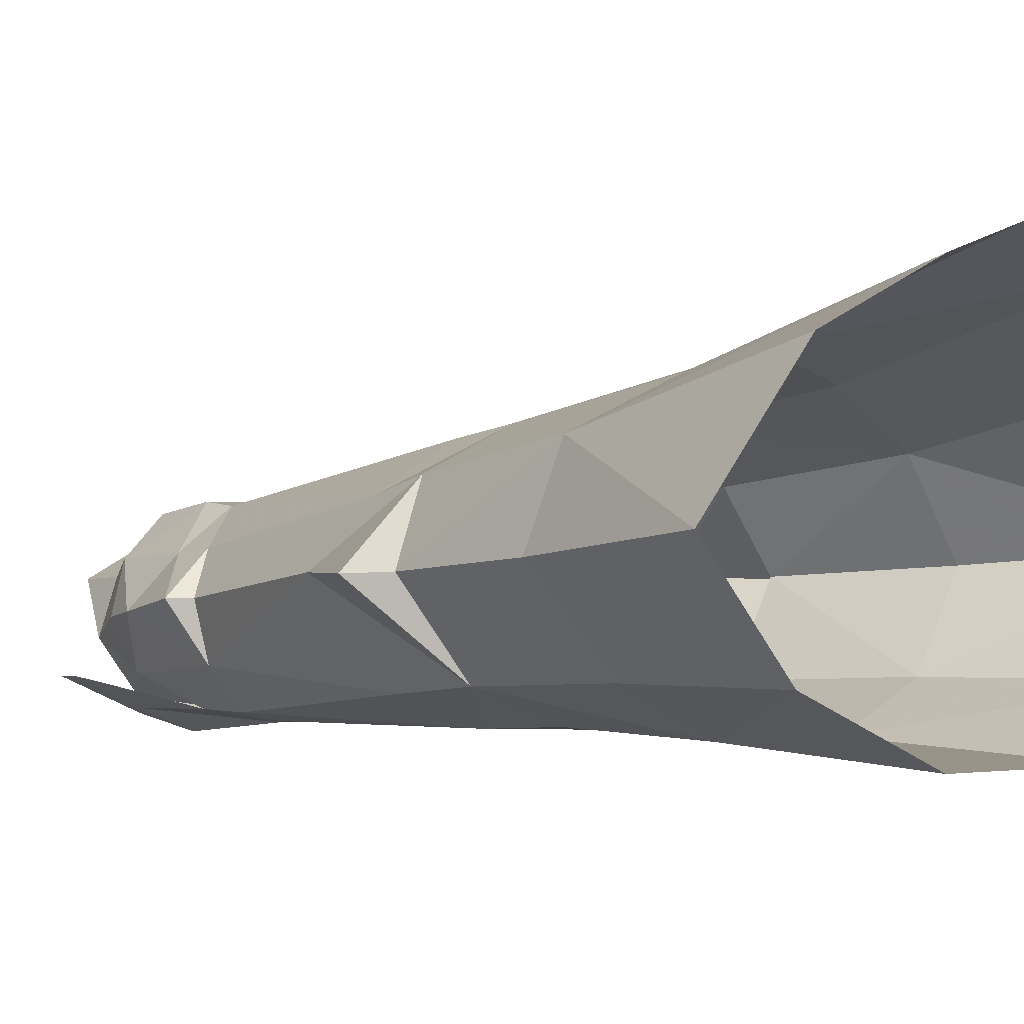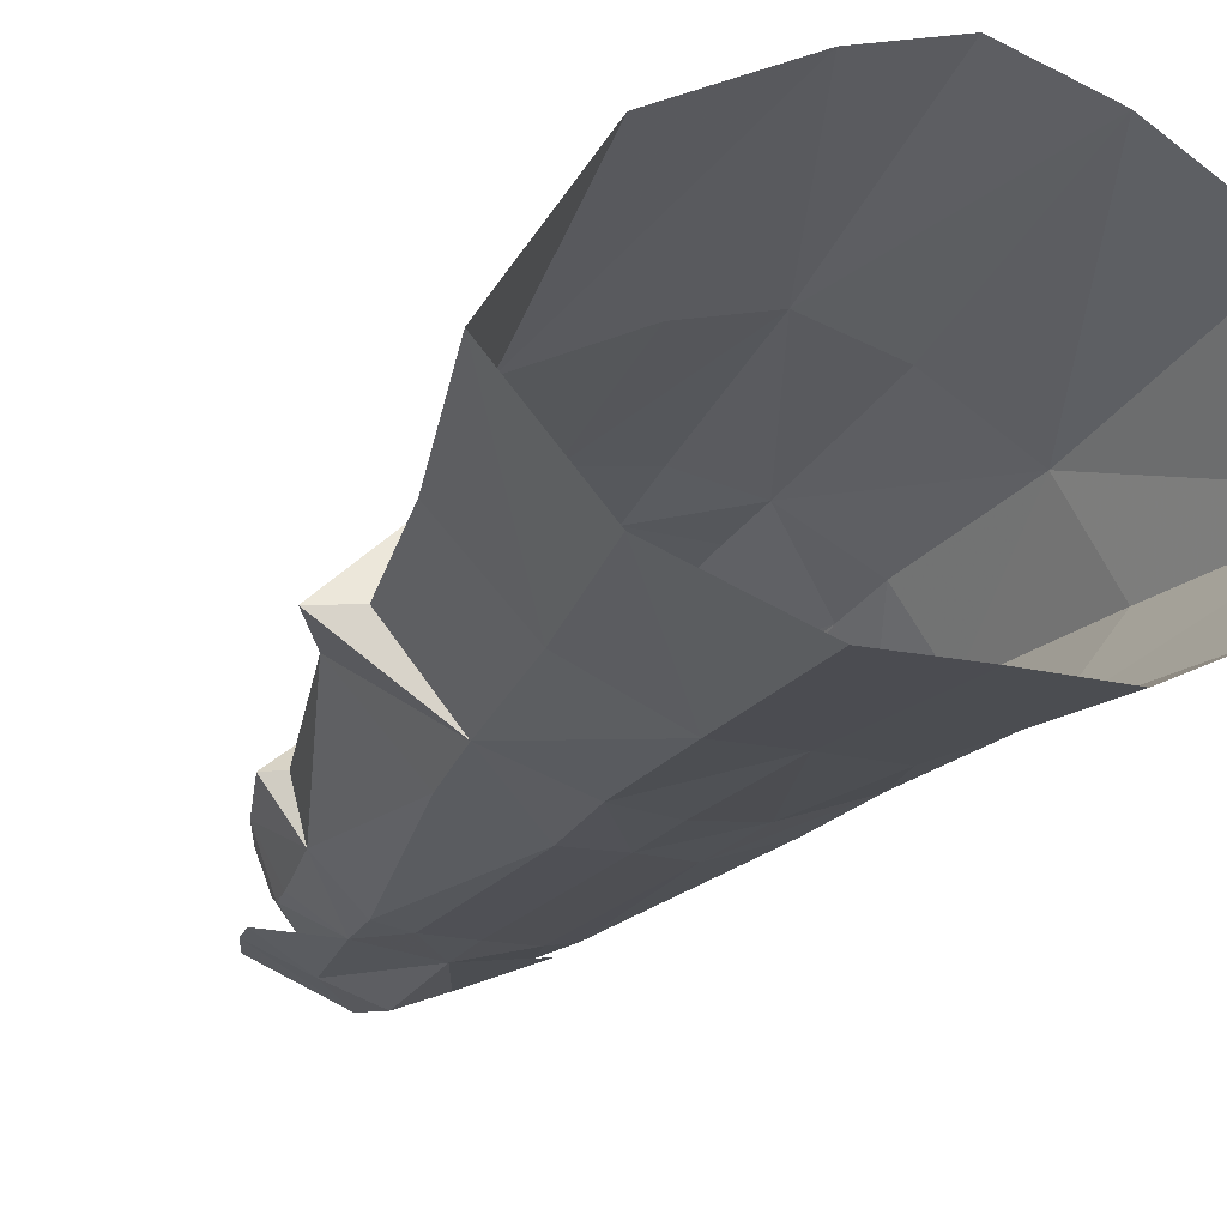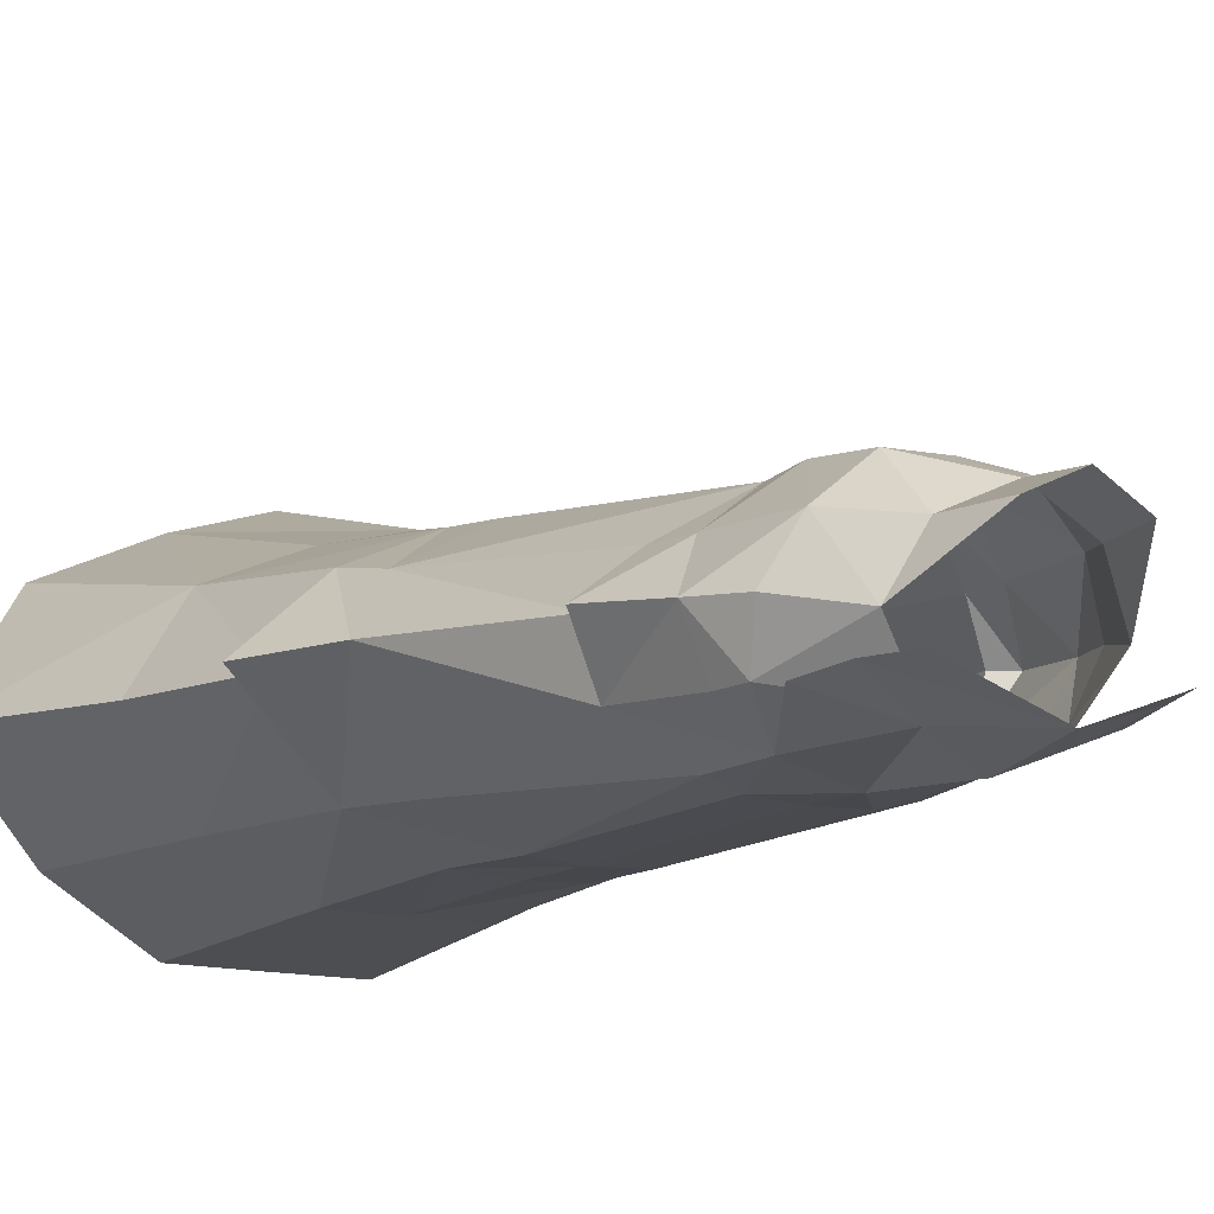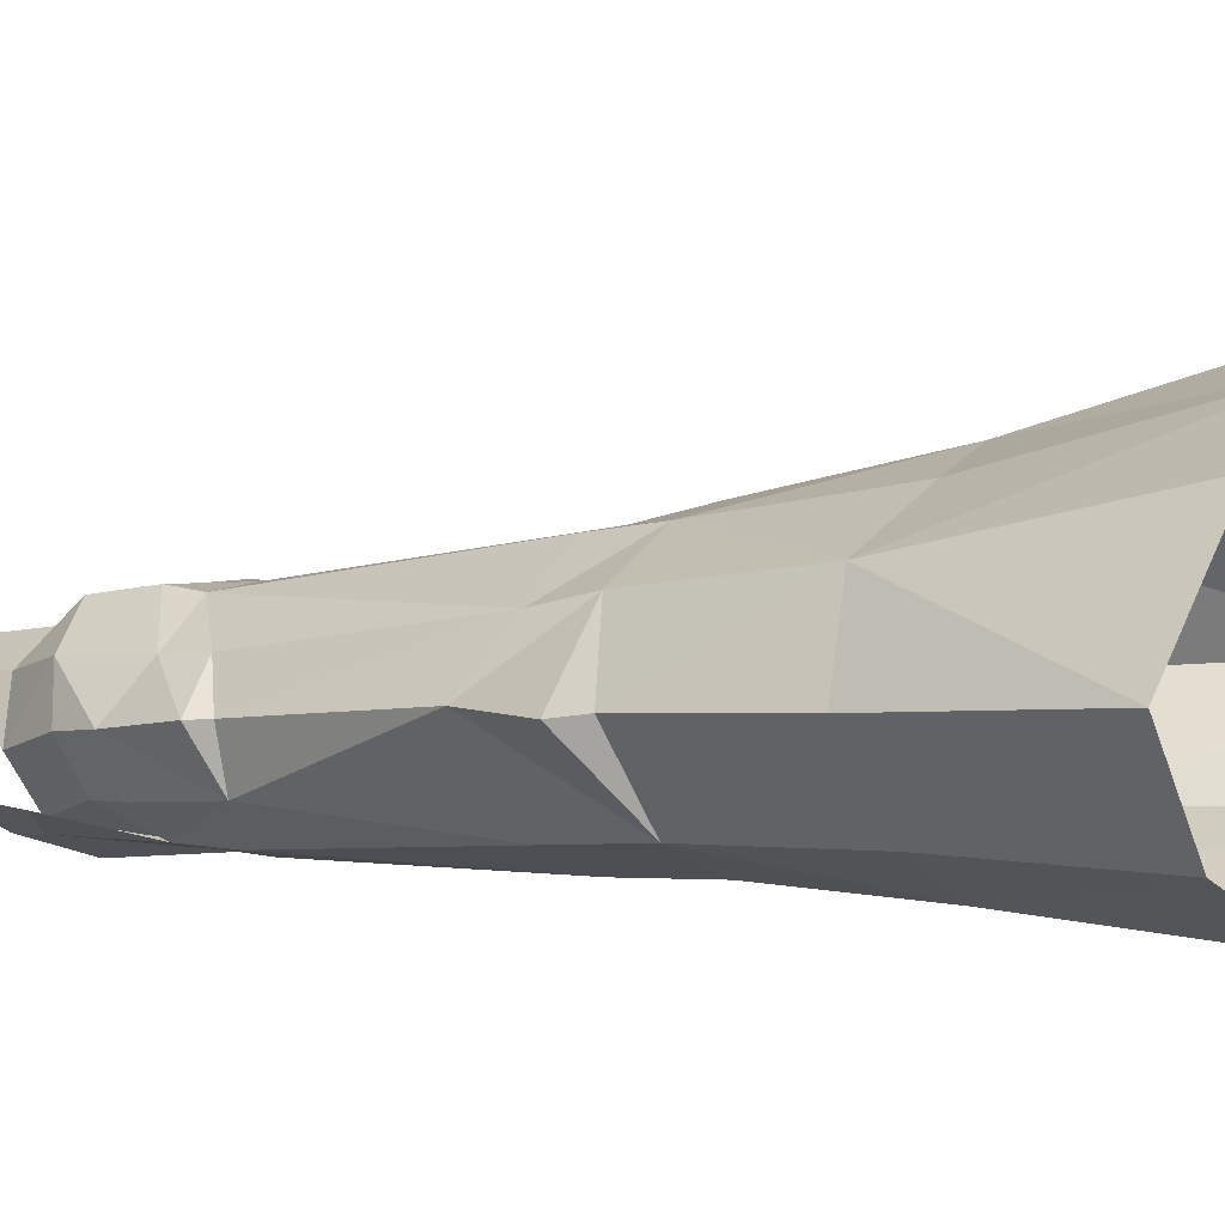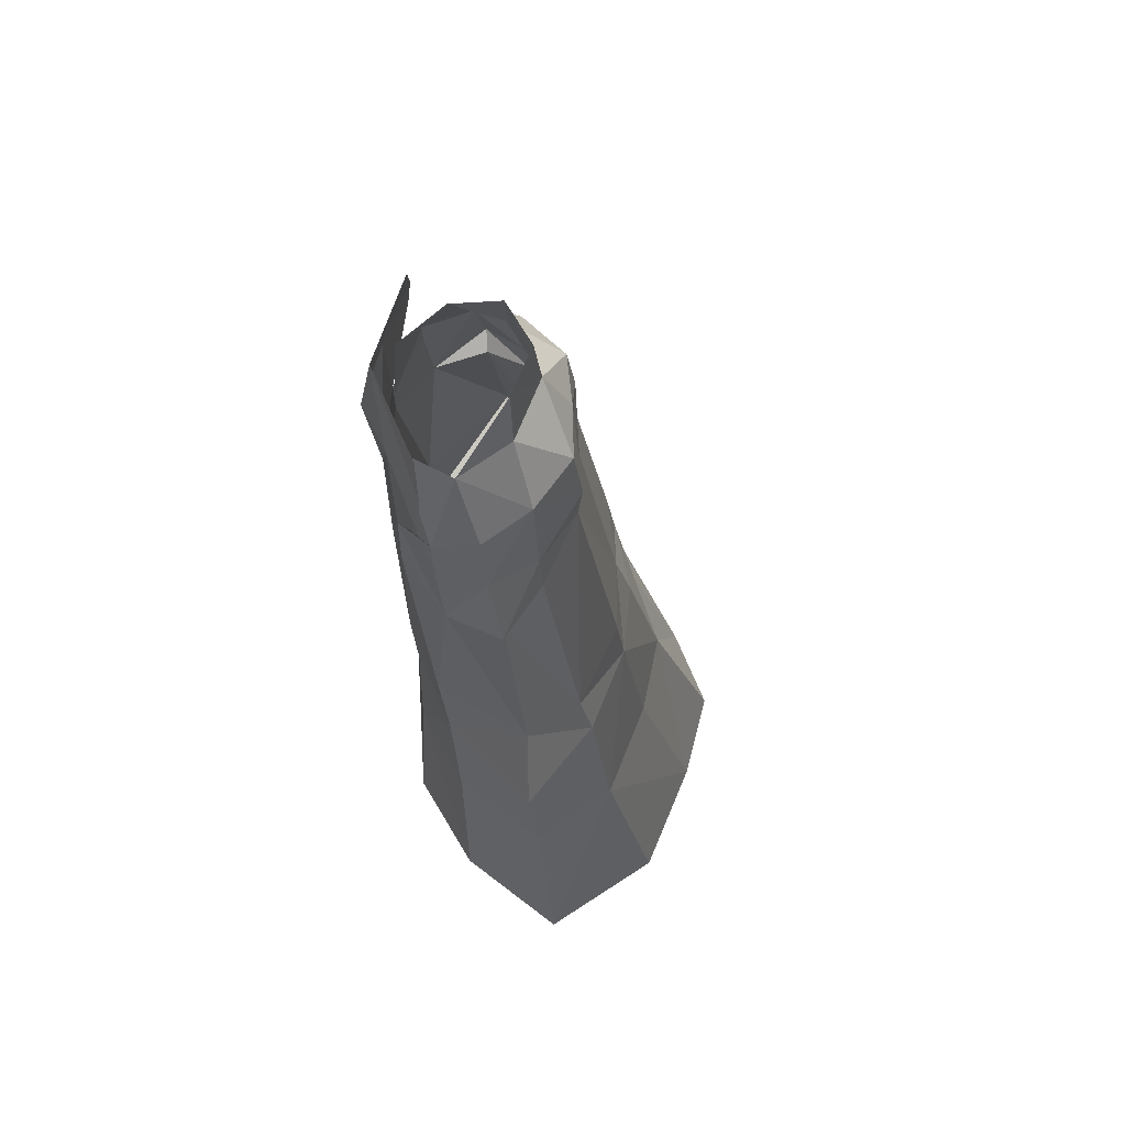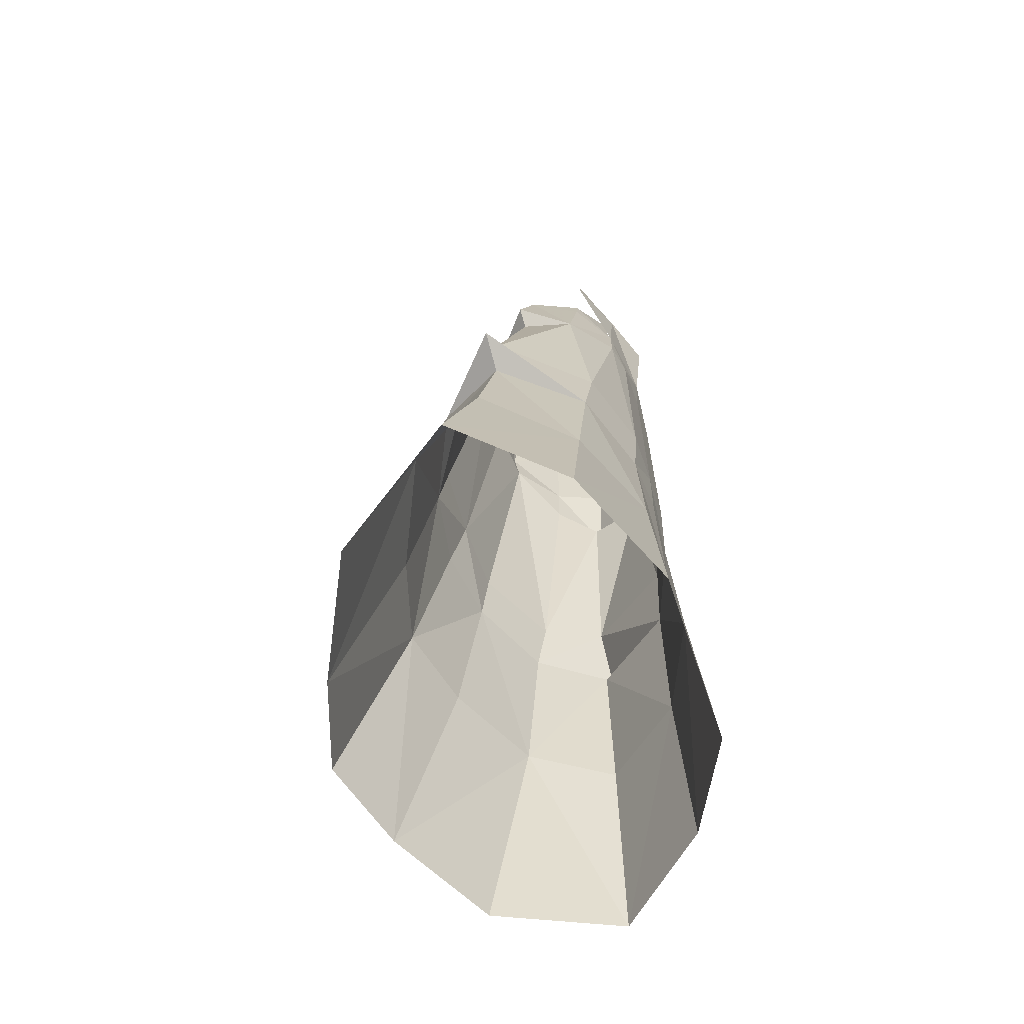
<metadata>
{"format":"obj","ext":"obj","renderer":"f3d","projection":"perspective","resolution":1024,"background":"white","views":[{"elev":-2.0,"azim":136.4,"up":"+Y"},{"elev":-18.7,"azim":156.1,"up":"+Y"},{"elev":-13.8,"azim":-31.5,"up":"+Y"},{"elev":2.6,"azim":117.0,"up":"+Y"},{"elev":67.9,"azim":86.5,"up":"+Z"},{"elev":-67.1,"azim":-71.4,"up":"+Z"}]}
</metadata>
<code>
g priest_trousers_female_54510
v 6.468 -3.929 50.29
v 7.085 -1.304 51.56
v 4.998 -2.337 55.44
v 3.044 -5.191 54.87
v 3.804 -5.65 47.71
v 5.274 12.15 2.125
v 4.774 8.539 15.98
v 10.62 5.863 16.88
v 12.06 8.845 2.752
v 2.883 -6.197 29.76
v 7.353 -4.597 30.3
v 4.517 -5.786 44.54
v 2.726 -6.22 44.14
v 8.037 -4.19 25.01
v 3.253 -5.968 24.47
v 3.908 -6.301 15.13
v 9.303 -3.879 15.37
v 11.49 -3.911 4.199
v 5.091 -7.066 2.528
v 16.49 1.755 4.476
v 4.337 6.988 26.38
v 9.293 4.666 26.63
v -0.005183 9.858 16.04
v -0.005174 7.68 26.27
v 8.849 3.922 30.06
v 4.158 6.499 30.2
v 8.211 -1.045 48.75
v 7.085 -1.304 51.56
v 6.468 -3.929 50.29
v 6.734 -3.928 48.49
v 3.467 4.009 46.82
v 6.703 1.912 44.47
v 11.56 0.5569 25.79
v 13.38 0.9807 16.36
v 6.39 1.747 47.14
v 5.636 1.53 52.47
v 3.037 3.782 52.84
v -0.005129 2.351 56.35
v 3.415 0.7047 56.1
v -0.005144 6.7 30.4
v 4.998 -2.337 55.44
v -0.005129 3.912 52.94
v 3.26 4.284 49.03
v 4.087 -5.714 48.14
v 11.56 0.5569 25.79
v 13.88 0.4646 26.64
v 8.037 -4.19 25.01
v 9.293 4.666 26.63
v 3.044 -5.82 54.87
v -0.005123 -6.441 47.49
v 11.27 0.593 31.76
v 7.671 -3.554 43.13
v -0.005123 -6.265 29.28
v -0.005092 -6.297 15
v -0.005096 -6.195 24.75
v 9.563 -0.4445 43.98
v 7.671 -3.554 43.13
v 8.452 -0.4408 43.24
v -0.005083 -7.06 2.397
v -0.005135 4.311 46.67
v -0.00513 3.961 50.58
v -0.00512 -6.286 43.99
v 13.88 0.4646 26.64
v -0.005201 13.88 2.373
v -0.005128 -7.06 54.28
v -0.005127 -6.248 58.72
v 2.679 0.6361 59.64
v -0.005128 1.939 59.86
v 6.259 -4.202 55.74
v 5.318 -4.243 58.24
v 6.841 -4.437 52.85
v -6.478 -3.929 50.3
v -5.009 -2.337 55.44
v -7.096 -1.304 51.56
v -3.054 -5.191 54.87
v -3.814 -5.651 47.71
v -5.284 12.15 2.125
v -12.07 8.845 2.752
v -10.63 5.863 16.88
v -4.784 8.539 15.98
v -2.894 -6.197 29.76
v -2.736 -6.22 44.14
v -4.528 -5.786 44.54
v -7.363 -4.597 30.3
v -8.047 -4.19 25.01
v -9.313 -3.879 15.37
v -3.918 -6.301 15.13
v -3.263 -5.968 24.47
v -11.51 -3.911 4.199
v -5.101 -7.066 2.528
v -16.5 1.754 4.476
v -9.304 4.666 26.63
v -4.348 6.988 26.38
v -8.859 3.922 30.06
v -4.168 6.499 30.2
v -8.221 -1.045 48.75
v -6.744 -3.928 48.49
v -6.478 -3.929 50.3
v -7.096 -1.304 51.56
v -3.478 4.007 46.82
v -11.57 0.5568 25.79
v -13.39 0.9806 16.36
v -5.646 1.53 52.47
v -6.395 1.735 47.13
v -3.048 3.782 52.84
v -3.425 0.7047 56.1
v -5.009 -2.337 55.44
v -3.27 4.282 49.02
v -4.097 -5.715 48.15
v -11.57 0.5568 25.79
v -8.047 -4.19 25.01
v -13.89 0.4645 26.64
v -9.304 4.666 26.63
v -3.054 -5.82 54.87
v -11.28 0.593 31.76
v -7.682 -3.554 43.13
v -9.573 -0.4445 43.98
v -8.462 -0.4409 43.24
v -7.682 -3.554 43.13
v -13.89 0.4645 26.64
v -6.704 1.89 44.45
v -2.689 0.6361 59.64
v -5.328 -4.243 58.24
v -6.269 -4.202 55.74
v -6.851 -4.437 52.85
f 1 2 3
f 4 5 1
f 3 4 1
f 6 7 8
f 8 9 6
f 10 11 12
f 12 13 10
f 14 15 16
f 16 17 14
f 14 11 10
f 10 15 14
f 18 17 16
f 16 19 18
f 9 8 20
f 8 7 21
f 21 22 8
f 21 7 23
f 23 24 21
f 25 22 21
f 21 26 25
f 27 28 29
f 29 30 27
f 25 31 32
f 14 17 33
f 33 34 8
f 8 22 33
f 27 35 36
f 36 28 27
f 37 38 39
f 40 31 26
f 39 41 36
f 42 37 43
f 44 13 12
f 7 6 23
f 45 46 47
f 48 46 45
f 44 49 50
f 36 37 39
f 44 30 29
f 20 17 18
f 51 22 25
f 52 12 11
f 10 53 15
f 16 54 19
f 54 15 55
f 17 20 34
f 56 57 58
f 11 14 51
f 54 59 19
f 54 16 15
f 53 55 15
f 41 28 36
f 44 12 52
f 37 36 43
f 35 31 43
f 43 60 61
f 43 61 42
f 43 31 60
f 36 35 43
f 50 62 13
f 13 53 10
f 44 50 13
f 22 51 63
f 26 21 40
f 13 62 53
f 21 24 40
f 40 60 31
f 6 64 23
f 11 51 52
f 56 58 32
f 51 58 52
f 65 49 66
f 49 65 50
f 39 38 67
f 37 42 38
f 41 39 67
f 38 68 67
f 66 49 69
f 69 70 66
f 71 69 49
f 49 44 71
f 14 63 51
f 44 52 30
f 52 56 27
f 27 30 52
f 27 56 35
f 32 35 56
f 58 51 25
f 25 32 58
f 31 35 32
f 72 73 74
f 75 72 76
f 73 72 75
f 77 78 79
f 79 80 77
f 81 82 83
f 83 84 81
f 85 86 87
f 87 88 85
f 85 88 81
f 81 84 85
f 89 90 87
f 87 86 89
f 78 91 79
f 79 92 93
f 93 80 79
f 93 24 23
f 23 80 93
f 94 95 93
f 93 92 94
f 96 97 98
f 98 99 96
f 94 100 95
f 85 101 86
f 101 92 79
f 79 102 101
f 96 99 103
f 103 104 96
f 105 106 38
f 40 95 100
f 106 103 107
f 42 108 105
f 109 83 82
f 80 23 77
f 110 111 112
f 113 110 112
f 109 50 114
f 103 106 105
f 109 98 97
f 91 89 86
f 115 94 92
f 116 84 83
f 81 88 53
f 87 90 54
f 54 55 88
f 86 102 91
f 117 118 119
f 84 115 85
f 54 90 59
f 54 88 87
f 53 88 55
f 107 103 99
f 109 116 83
f 105 108 103
f 104 108 100
f 108 61 60
f 108 42 61
f 108 60 100
f 103 108 104
f 50 82 62
f 82 81 53
f 109 82 50
f 92 120 115
f 95 40 93
f 82 53 62
f 93 40 24
f 40 100 60
f 77 23 64
f 84 116 115
f 117 121 118
f 115 116 118
f 65 66 114
f 114 50 65
f 106 122 38
f 105 38 42
f 107 122 106
f 38 122 68
f 66 123 124
f 124 114 66
f 125 109 114
f 114 124 125
f 85 115 120
f 109 97 116
f 116 97 96
f 96 117 116
f 96 104 117
f 121 117 104
f 118 121 94
f 94 115 118
f 100 121 104
f 25 26 31
f 94 121 100
f 8 34 20
f 91 102 79
f 17 34 33
f 101 102 86

</code>
